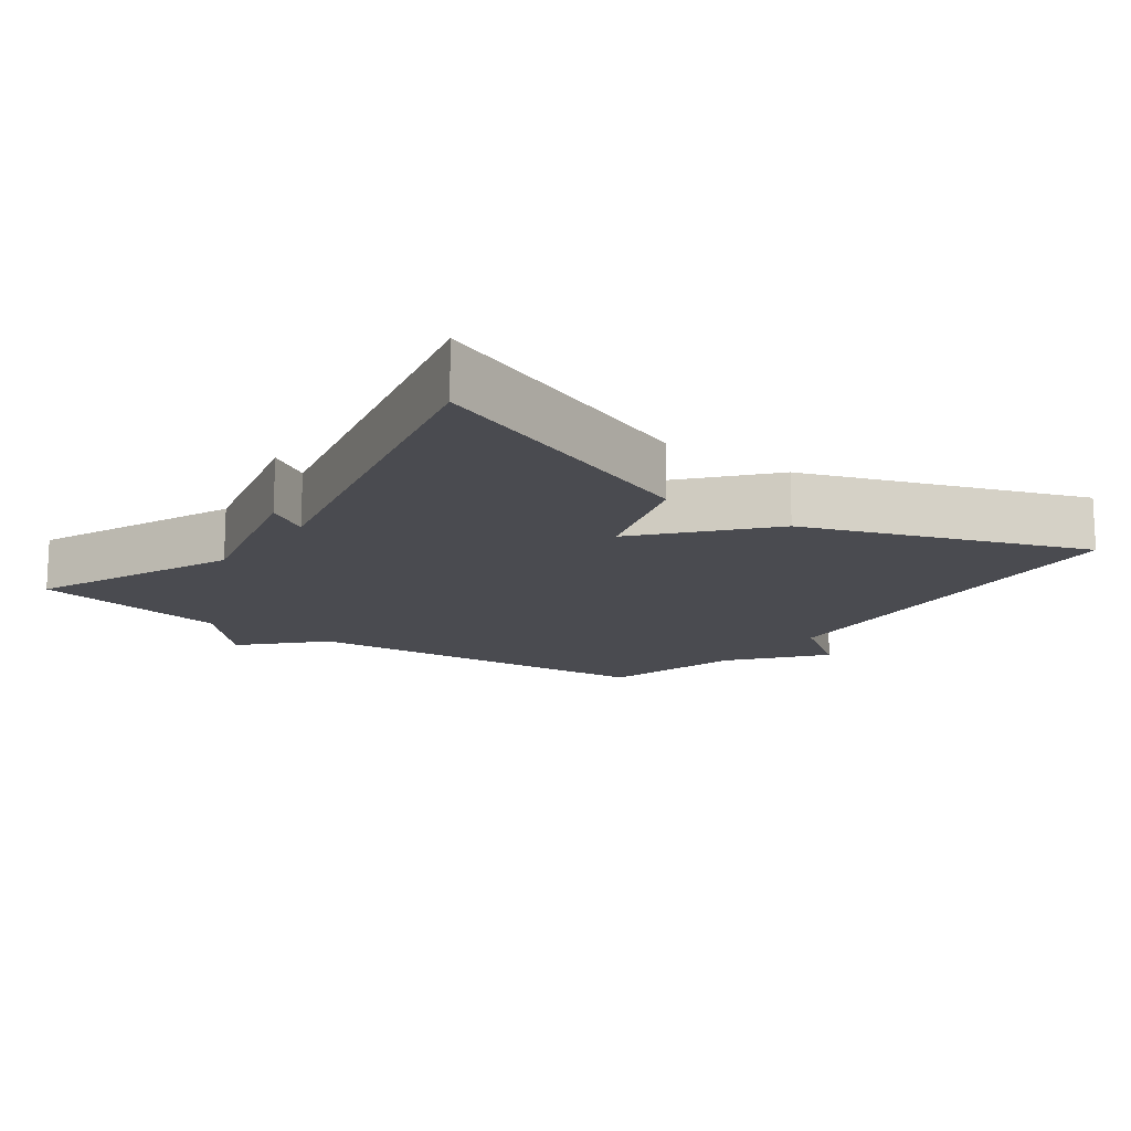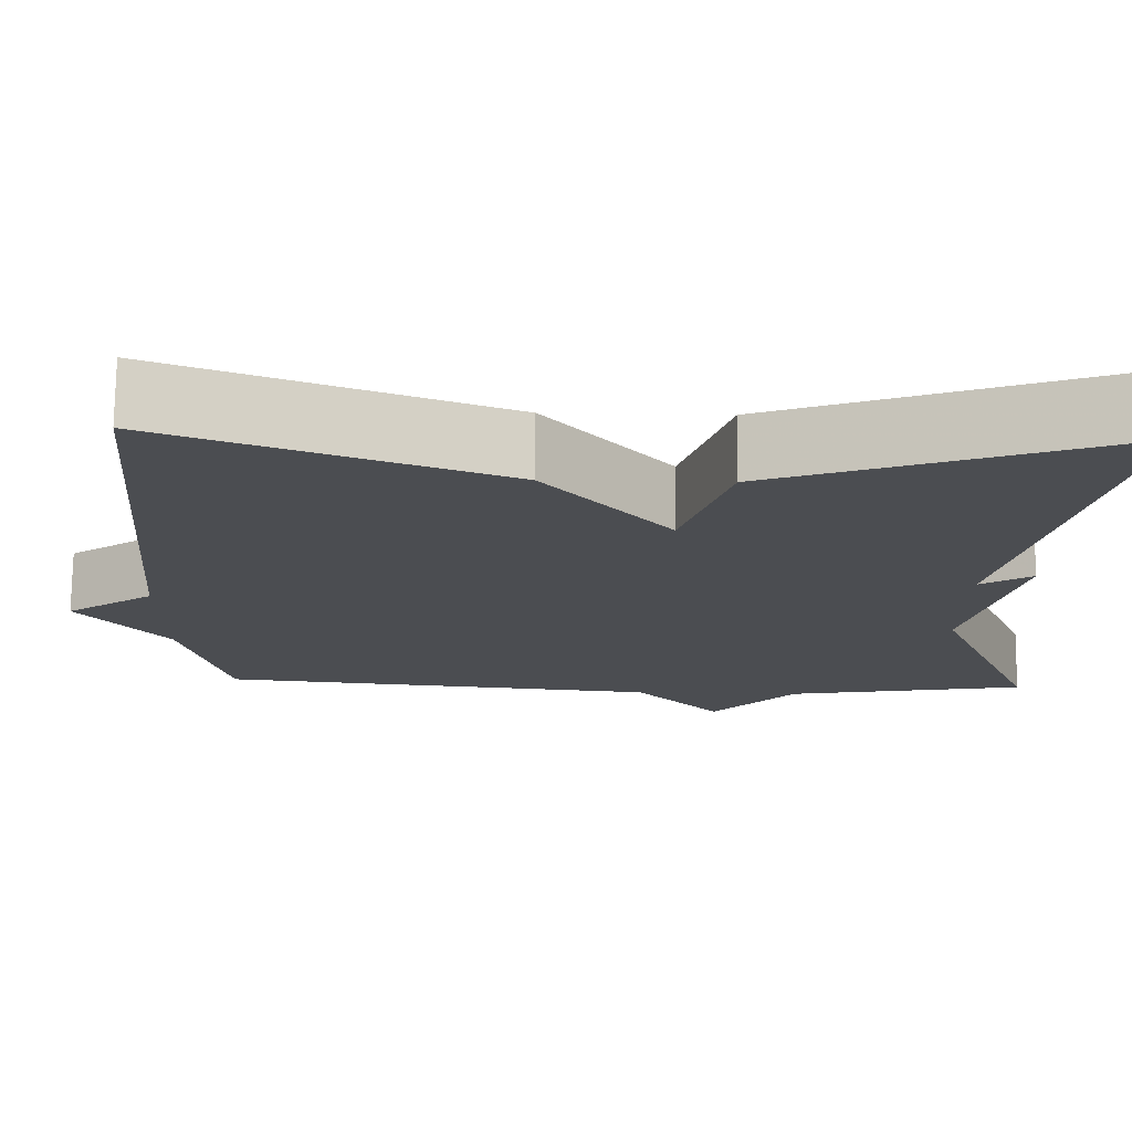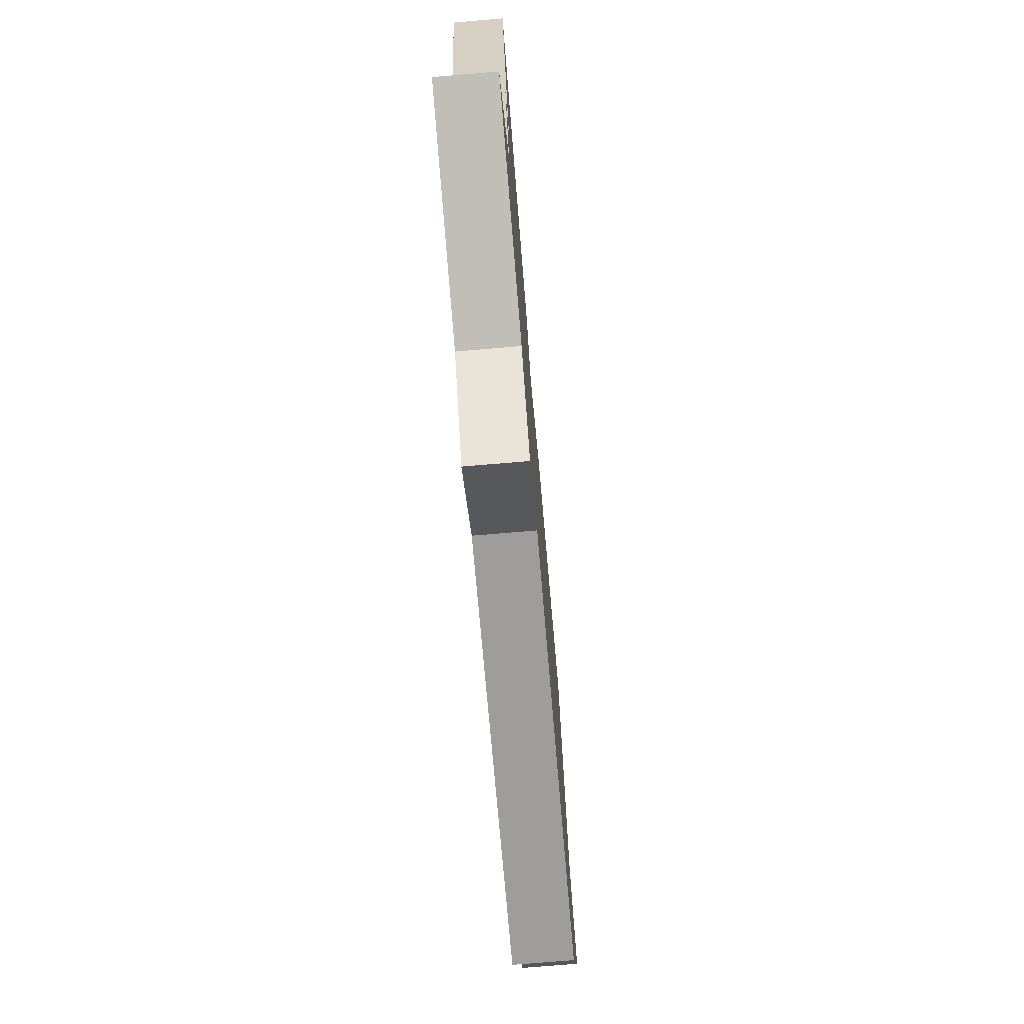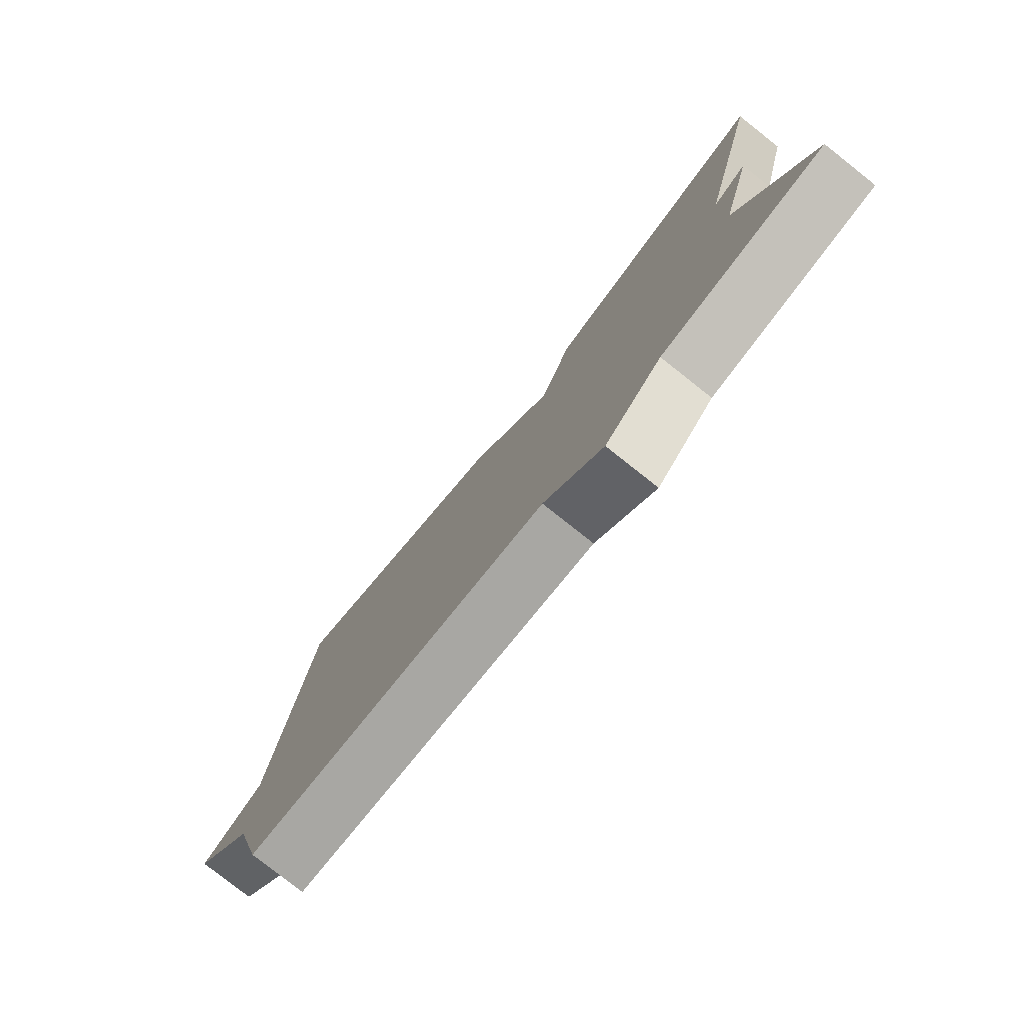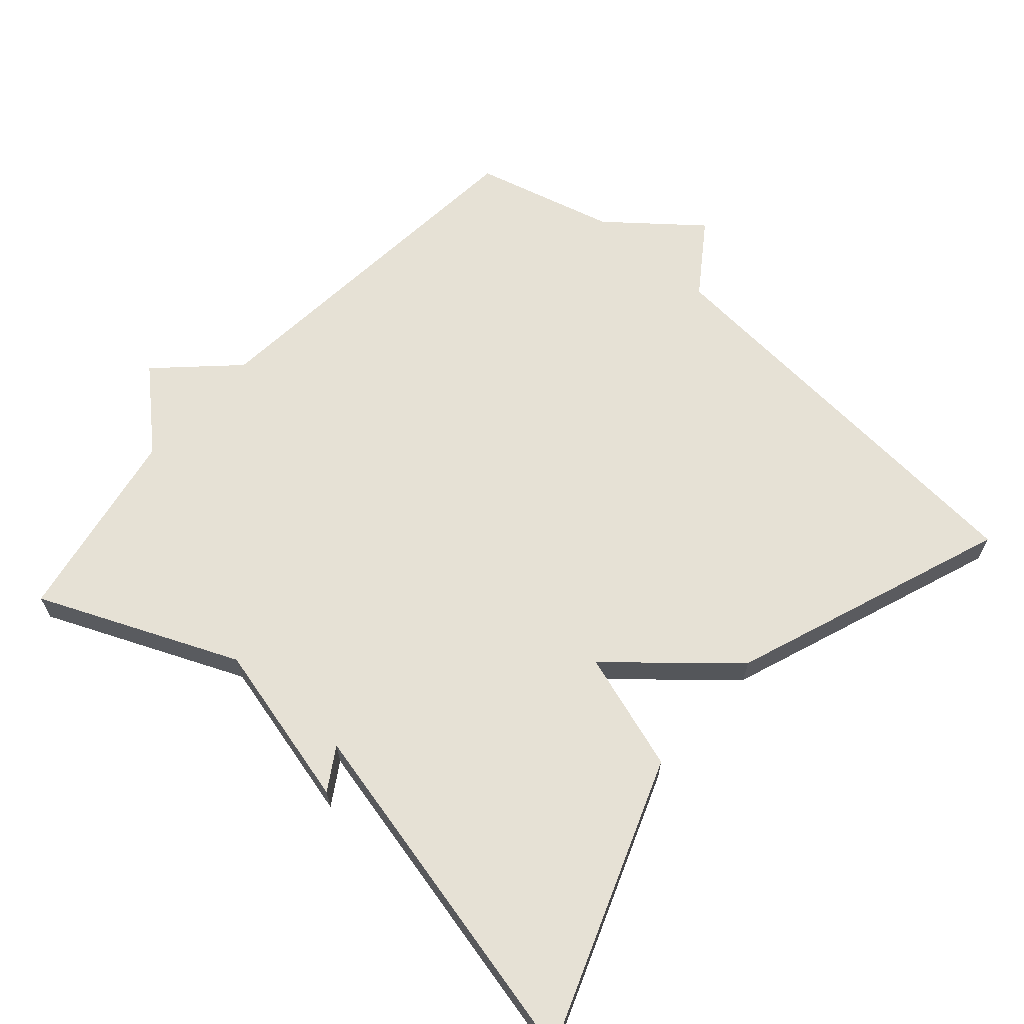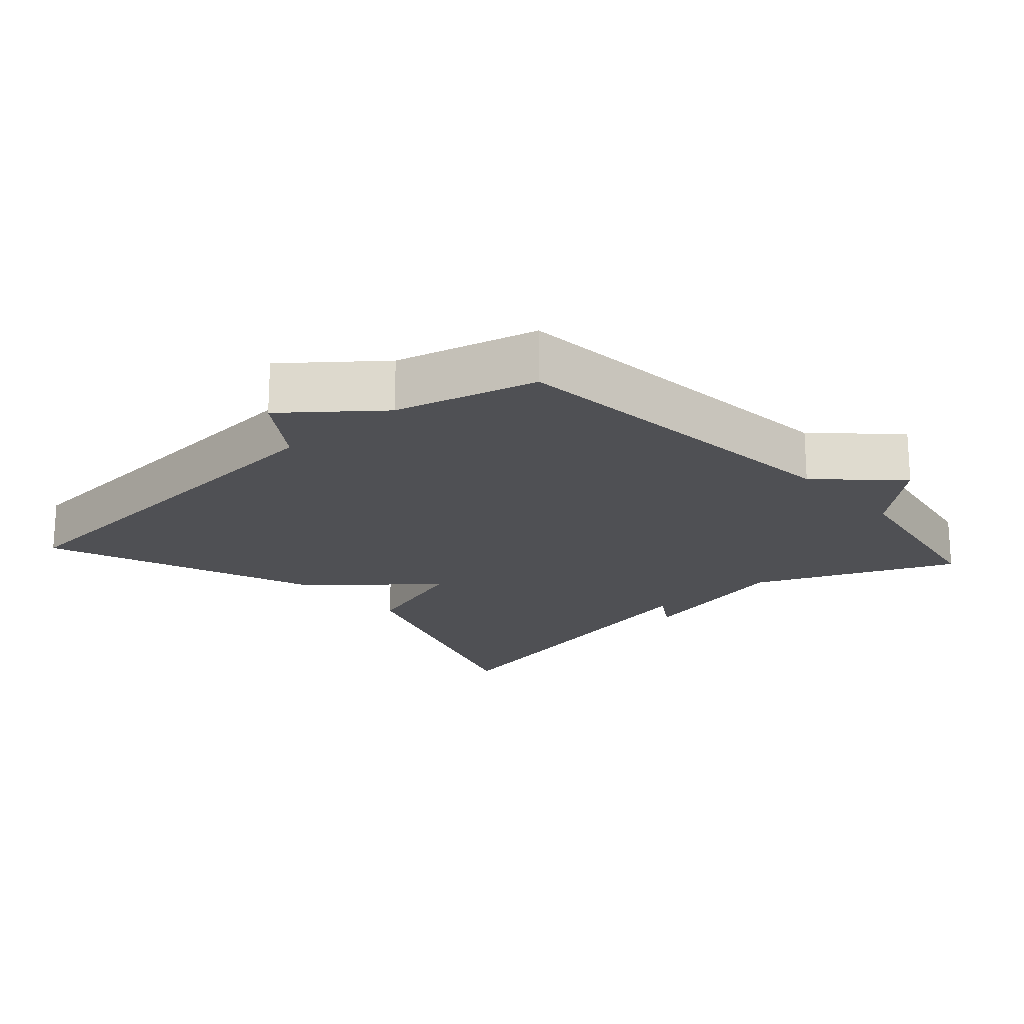
<metadata>
{"format":"obj","ext":"obj","renderer":"f3d","projection":"perspective","resolution":1024,"background":"white","views":[{"elev":-14.6,"azim":-36.5,"up":"+Y"},{"elev":74.1,"azim":-179.4,"up":"+Z"},{"elev":-75.8,"azim":-85.2,"up":"+Z"},{"elev":-79.4,"azim":-128.3,"up":"+Z"},{"elev":64.8,"azim":-48.9,"up":"+Y"},{"elev":-19.2,"azim":131.7,"up":"+Y"}]}
</metadata>
<code>
v -0.5 0.07 0.5
v -0.092 0.07 0.352
v -0.037 0.07 0.184
v 0.108 0.07 0.352
v 0.5 0.07 0.5
v 0.552 0.07 -0.098
v 0.655 0.07 -0.169
v 0.552 0.07 -0.298
v 0.5 0.07 -0.5
v -0.019 0.07 -0.55
v -0.12 0.07 -0.657
v -0.219 0.07 -0.55
v -0.5 0.07 -0.5
v -0.379 0.07 -0.214
v -0.439 0.07 0.023
v -0.379 0.07 -0.014
v -0.5 0 0.5
v -0.092 0 0.352
v -0.037 0 0.184
v 0.108 0 0.352
v 0.5 0 0.5
v 0.552 0 -0.098
v 0.655 0 -0.169
v 0.552 0 -0.298
v 0.5 0 -0.5
v -0.019 0 -0.55
v -0.12 0 -0.657
v -0.219 0 -0.55
v -0.5 0 -0.5
v -0.379 0 -0.214
v -0.439 0 0.023
v -0.379 0 -0.014
f 14 15 16
f 12 13 14
f 12 14 16
f 11 12 16
f 10 11 16
f 10 16 1
f 9 10 1
f 8 9 1
f 6 7 8
f 5 6 8
f 4 5 8
f 3 4 8
f 1 2 3
f 1 3 8
f 32 31 30
f 30 29 28
f 32 30 28
f 32 28 27
f 32 27 26
f 17 32 26
f 17 26 25
f 17 25 24
f 24 23 22
f 24 22 21
f 24 21 20
f 24 20 19
f 19 18 17
f 24 19 17
f 1 17 18 2
f 2 18 19 3
f 3 19 20 4
f 4 20 21 5
f 5 21 22 6
f 6 22 23 7
f 7 23 24 8
f 8 24 25 9
f 9 25 26 10
f 10 26 27 11
f 11 27 28 12
f 12 28 29 13
f 13 29 30 14
f 14 30 31 15
f 15 31 32 16
f 16 32 17 1

</code>
